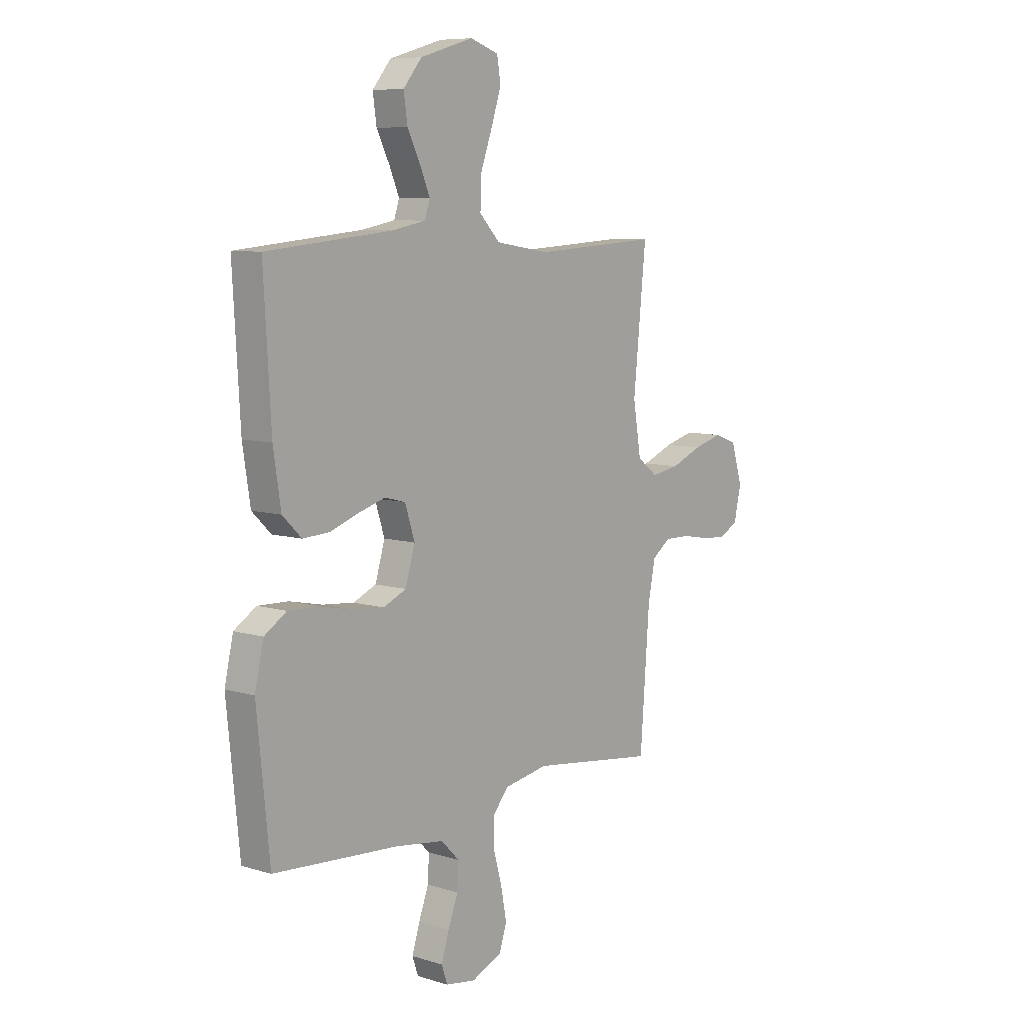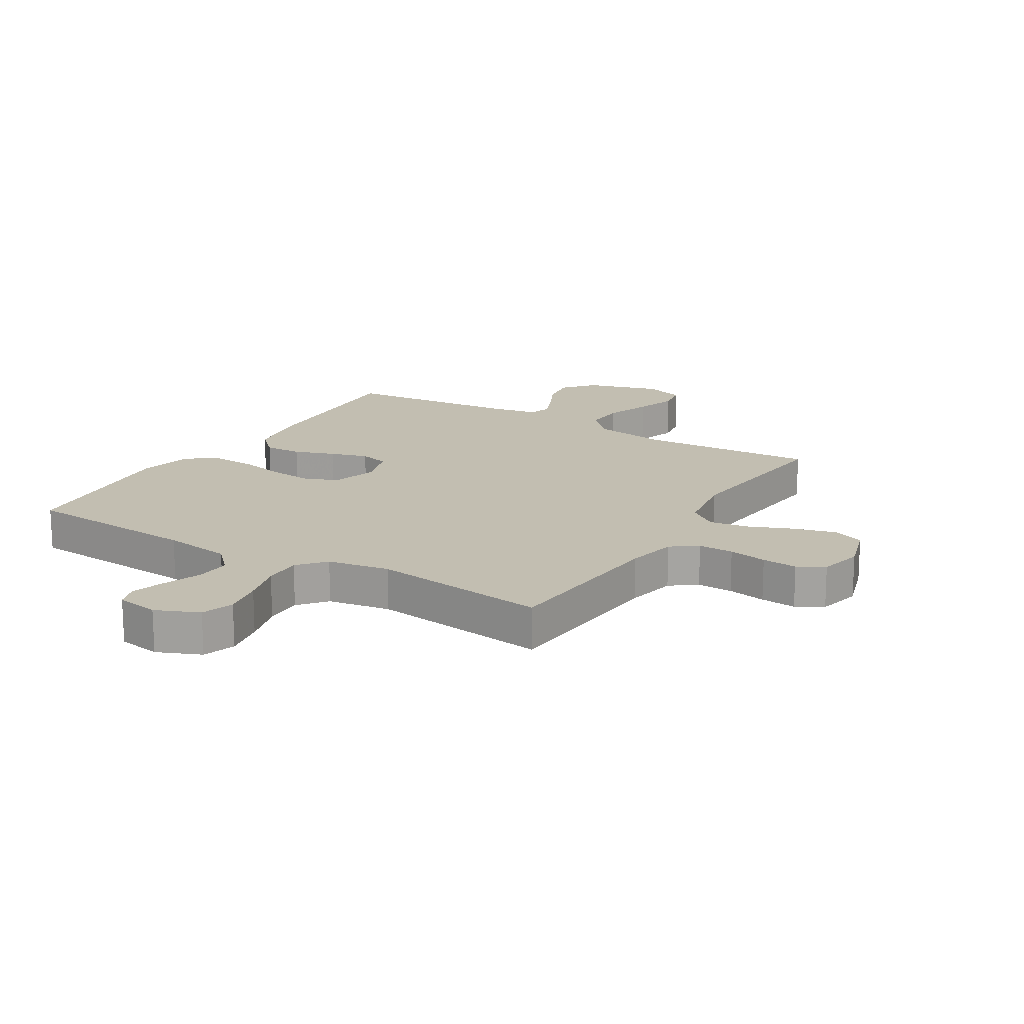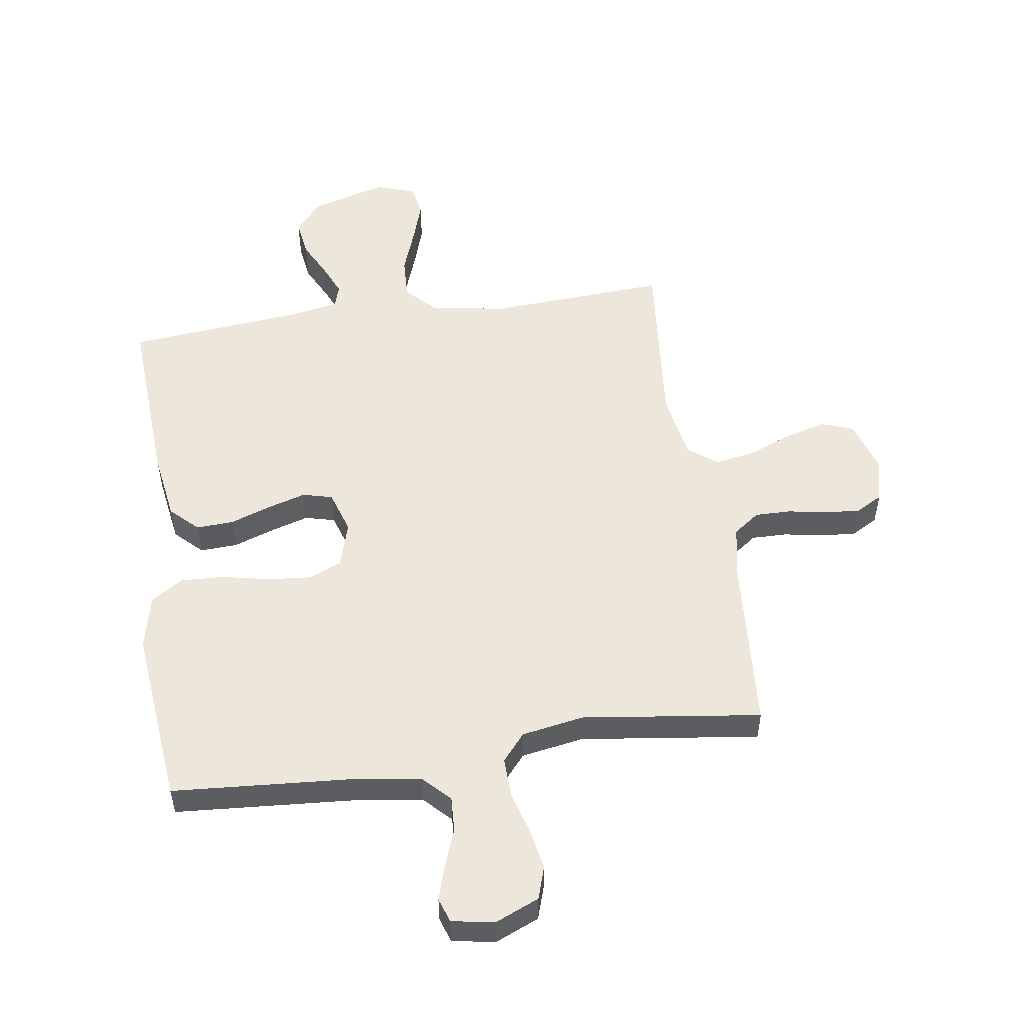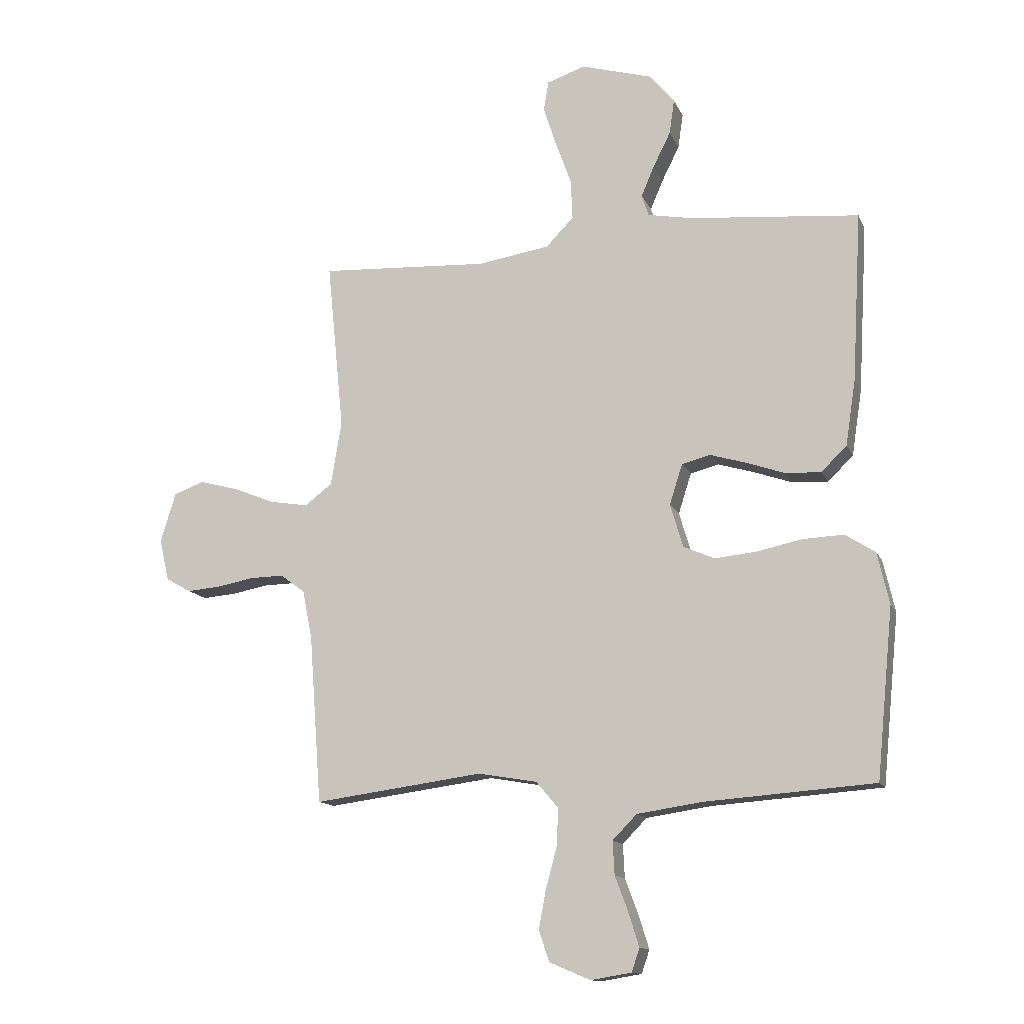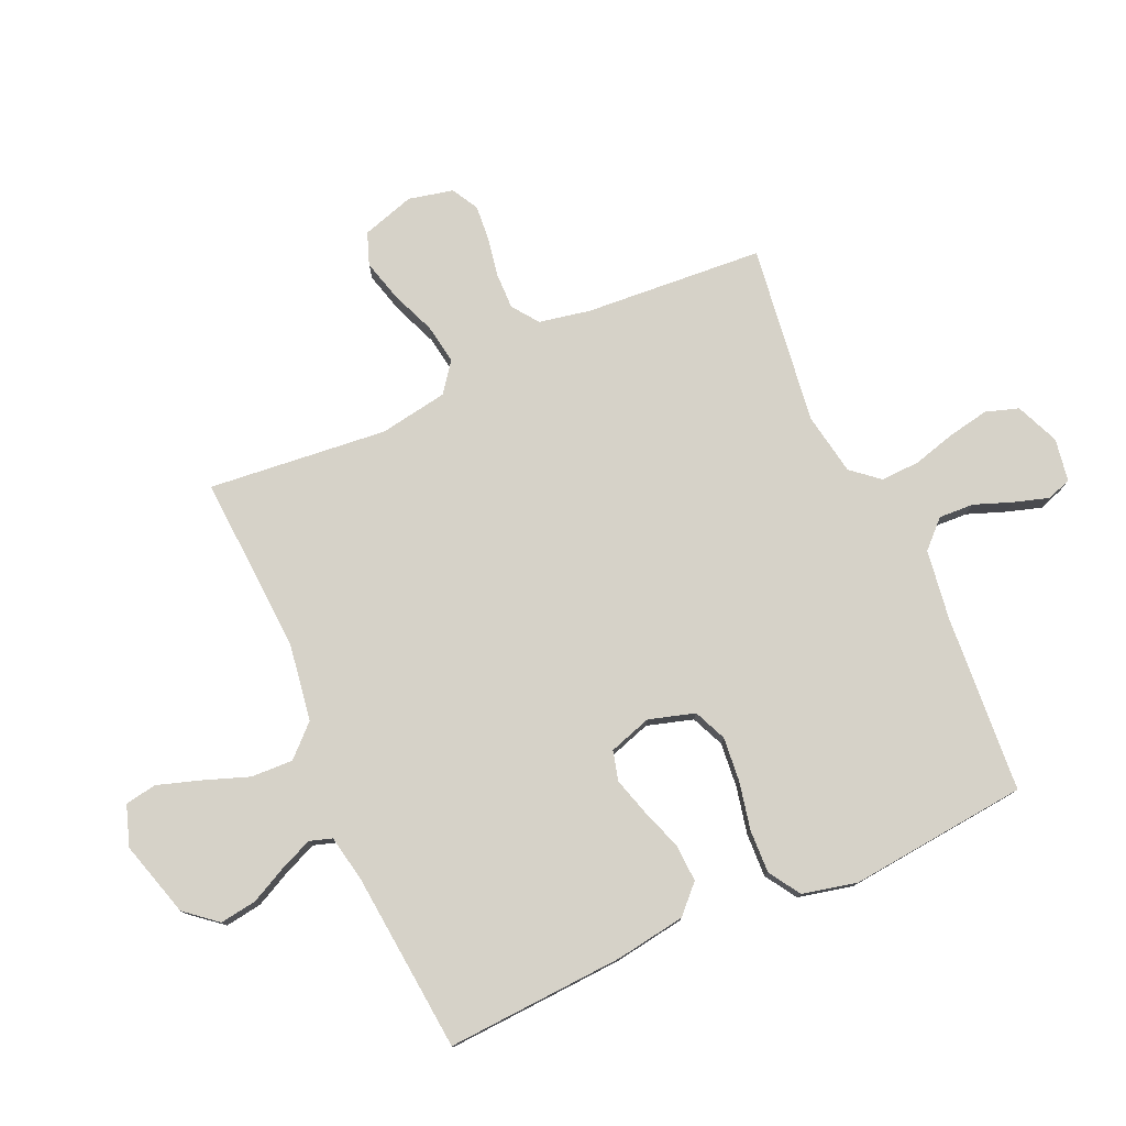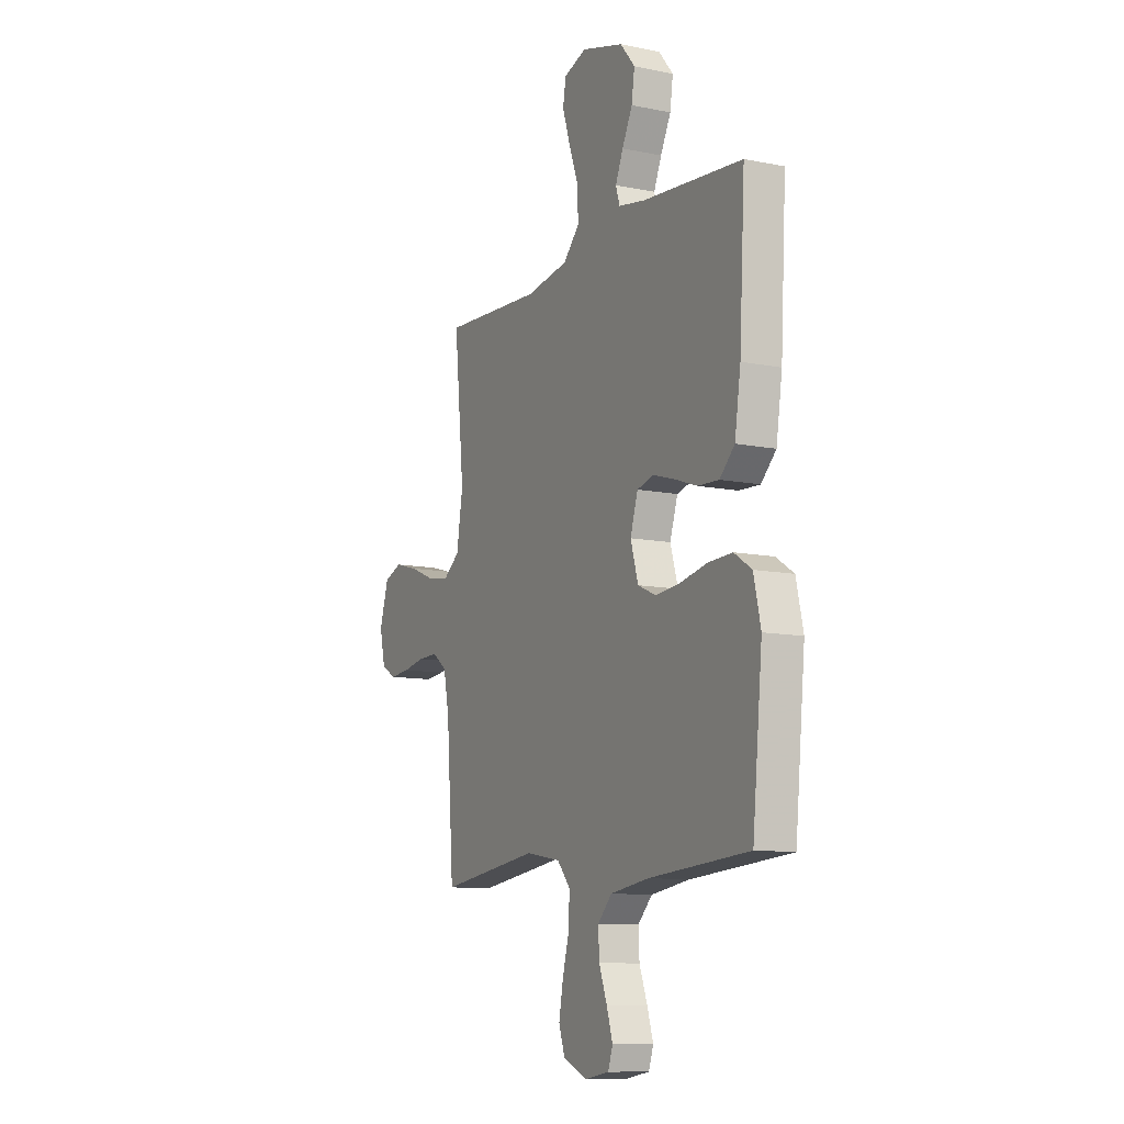
<metadata>
{"format":"obj","ext":"obj","renderer":"f3d","projection":"perspective","resolution":1024,"background":"white","views":[{"elev":8.2,"azim":129.8,"up":"+Z"},{"elev":17.1,"azim":-148.7,"up":"+Y"},{"elev":52.9,"azim":171.5,"up":"+Y"},{"elev":-13.3,"azim":17.2,"up":"+Z"},{"elev":77.9,"azim":65.9,"up":"+Y"},{"elev":-10.6,"azim":63.0,"up":"+Z"}]}
</metadata>
<code>
v -0.5 0.07 0.5
v -0.2 0.07 0.483
v -0.072 0.07 0.503
v -0.023 0.07 0.554
v -0.026 0.07 0.625
v -0.054 0.07 0.702
v -0.077 0.07 0.773
v -0.068 0.07 0.826
v 0 0.07 0.849
v 0.127 0.07 0.812
v 0.171 0.07 0.759
v 0.162 0.07 0.697
v 0.131 0.07 0.635
v 0.108 0.07 0.581
v 0.12 0.07 0.543
v 0.2 0.07 0.528
v 0.5 0.07 0.5
v 0.483 0.07 0.2
v 0.465 0.07 0.083
v 0.42 0.07 0.039
v 0.357 0.07 0.042
v 0.288 0.07 0.066
v 0.224 0.07 0.085
v 0.174 0.07 0.072
v 0.151 0.07 0
v 0.174 0.07 -0.077
v 0.229 0.07 -0.101
v 0.303 0.07 -0.094
v 0.383 0.07 -0.077
v 0.456 0.07 -0.074
v 0.509 0.07 -0.108
v 0.53 0.07 -0.2
v 0.5 0.07 -0.5
v 0.2 0.07 -0.522
v 0.084 0.07 -0.539
v 0.041 0.07 -0.583
v 0.044 0.07 -0.642
v 0.068 0.07 -0.706
v 0.086 0.07 -0.764
v 0.072 0.07 -0.805
v 0 0.07 -0.817
v -0.073 0.07 -0.786
v -0.091 0.07 -0.731
v -0.078 0.07 -0.662
v -0.058 0.07 -0.589
v -0.056 0.07 -0.524
v -0.095 0.07 -0.478
v -0.2 0.07 -0.46
v -0.5 0.07 -0.5
v -0.522 0.07 -0.2
v -0.539 0.07 -0.114
v -0.583 0.07 -0.082
v -0.643 0.07 -0.083
v -0.708 0.07 -0.095
v -0.768 0.07 -0.1
v -0.813 0.07 -0.075
v -0.83 0.07 0
v -0.803 0.07 0.088
v -0.749 0.07 0.108
v -0.679 0.07 0.089
v -0.605 0.07 0.059
v -0.538 0.07 0.048
v -0.489 0.07 0.085
v -0.47 0.07 0.2
v -0.5 0 0.5
v -0.2 0 0.483
v -0.072 0 0.503
v -0.023 0 0.554
v -0.026 0 0.625
v -0.054 0 0.702
v -0.077 0 0.773
v -0.068 0 0.826
v 0 0 0.849
v 0.127 0 0.812
v 0.171 0 0.759
v 0.162 0 0.697
v 0.131 0 0.635
v 0.108 0 0.581
v 0.12 0 0.543
v 0.2 0 0.528
v 0.5 0 0.5
v 0.483 0 0.2
v 0.465 0 0.083
v 0.42 0 0.039
v 0.357 0 0.042
v 0.288 0 0.066
v 0.224 0 0.085
v 0.174 0 0.072
v 0.151 0 0
v 0.174 0 -0.077
v 0.229 0 -0.101
v 0.303 0 -0.094
v 0.383 0 -0.077
v 0.456 0 -0.074
v 0.509 0 -0.108
v 0.53 0 -0.2
v 0.5 0 -0.5
v 0.2 0 -0.522
v 0.084 0 -0.539
v 0.041 0 -0.583
v 0.044 0 -0.642
v 0.068 0 -0.706
v 0.086 0 -0.764
v 0.072 0 -0.805
v 0 0 -0.817
v -0.073 0 -0.786
v -0.091 0 -0.731
v -0.078 0 -0.662
v -0.058 0 -0.589
v -0.056 0 -0.524
v -0.095 0 -0.478
v -0.2 0 -0.46
v -0.5 0 -0.5
v -0.522 0 -0.2
v -0.539 0 -0.114
v -0.583 0 -0.082
v -0.643 0 -0.083
v -0.708 0 -0.095
v -0.768 0 -0.1
v -0.813 0 -0.075
v -0.83 0 0
v -0.803 0 0.088
v -0.749 0 0.108
v -0.679 0 0.089
v -0.605 0 0.059
v -0.538 0 0.048
v -0.489 0 0.085
v -0.47 0 0.2
f 59 60 61
f 58 59 61
f 57 58 61
f 56 57 61
f 55 56 61
f 54 55 61
f 53 54 61
f 52 53 61 62
f 51 52 62 63
f 48 49 50
f 50 51 63
f 48 50 63
f 47 48 63
f 43 44 45
f 42 43 45
f 41 42 45
f 40 41 45
f 39 40 45
f 38 39 45
f 37 38 45
f 36 37 45 46
f 47 63 64
f 46 47 64
f 36 46 64
f 35 36 64
f 32 33 34
f 31 32 34
f 30 31 34
f 29 30 34
f 28 29 34
f 20 21 22
f 19 20 22
f 18 19 22
f 17 18 22
f 16 17 22
f 15 16 22 23
f 14 15 23 24
f 11 12 13
f 10 11 13
f 9 10 13
f 8 9 13
f 7 8 13
f 6 7 13
f 5 6 13
f 4 5 13 14
f 14 24 25
f 4 14 25
f 3 4 25
f 64 1 2
f 3 25 26
f 2 3 26
f 64 2 26
f 35 64 26
f 27 28 34 35
f 26 27 35
f 125 124 123
f 125 123 122
f 125 122 121
f 125 121 120
f 125 120 119
f 125 119 118
f 125 118 117
f 126 125 117 116
f 127 126 116 115
f 114 113 112
f 127 115 114
f 127 114 112
f 127 112 111
f 109 108 107
f 109 107 106
f 109 106 105
f 109 105 104
f 109 104 103
f 109 103 102
f 109 102 101
f 110 109 101 100
f 128 127 111
f 128 111 110
f 128 110 100
f 128 100 99
f 98 97 96
f 98 96 95
f 98 95 94
f 98 94 93
f 98 93 92
f 86 85 84
f 86 84 83
f 86 83 82
f 86 82 81
f 86 81 80
f 87 86 80 79
f 88 87 79 78
f 77 76 75
f 77 75 74
f 77 74 73
f 77 73 72
f 77 72 71
f 77 71 70
f 77 70 69
f 78 77 69 68
f 89 88 78
f 89 78 68
f 89 68 67
f 66 65 128
f 90 89 67
f 90 67 66
f 90 66 128
f 90 128 99
f 99 98 92 91
f 99 91 90
f 1 65 66 2
f 2 66 67 3
f 3 67 68 4
f 4 68 69 5
f 5 69 70 6
f 6 70 71 7
f 7 71 72 8
f 8 72 73 9
f 9 73 74 10
f 10 74 75 11
f 11 75 76 12
f 12 76 77 13
f 13 77 78 14
f 14 78 79 15
f 15 79 80 16
f 16 80 81 17
f 17 81 82 18
f 18 82 83 19
f 19 83 84 20
f 20 84 85 21
f 21 85 86 22
f 22 86 87 23
f 23 87 88 24
f 24 88 89 25
f 25 89 90 26
f 26 90 91 27
f 27 91 92 28
f 28 92 93 29
f 29 93 94 30
f 30 94 95 31
f 31 95 96 32
f 32 96 97 33
f 33 97 98 34
f 34 98 99 35
f 35 99 100 36
f 36 100 101 37
f 37 101 102 38
f 38 102 103 39
f 39 103 104 40
f 40 104 105 41
f 41 105 106 42
f 42 106 107 43
f 43 107 108 44
f 44 108 109 45
f 45 109 110 46
f 46 110 111 47
f 47 111 112 48
f 48 112 113 49
f 49 113 114 50
f 50 114 115 51
f 51 115 116 52
f 52 116 117 53
f 53 117 118 54
f 54 118 119 55
f 55 119 120 56
f 56 120 121 57
f 57 121 122 58
f 58 122 123 59
f 59 123 124 60
f 60 124 125 61
f 61 125 126 62
f 62 126 127 63
f 63 127 128 64
f 64 128 65 1

</code>
